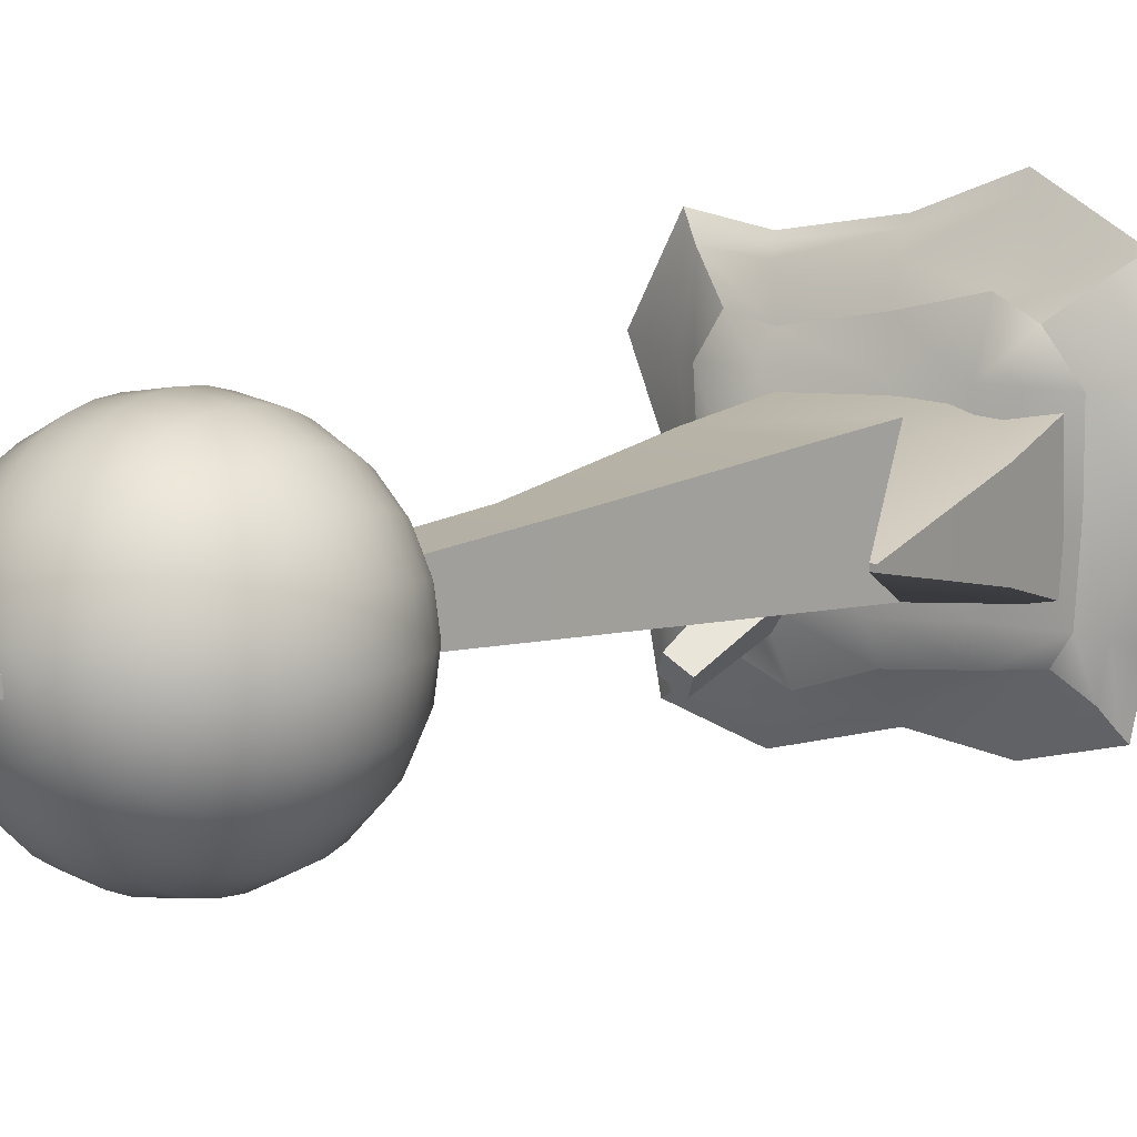
<metadata>
{"format":"obj","ext":"obj","renderer":"f3d","projection":"perspective","resolution":1024,"background":"white","views":[{"elev":10.3,"azim":-150.4,"up":"+Z"}]}
</metadata>
<code>
v -0.8586 0.05183 0.866
v 0.8533 0.007227 0.866
v 1.722 11.26 0.01963
v 1.761 11.26 0.01963
v 1.722 11.26 -0.01963
v 1.761 11.26 -0.01963
v -0.8586 0.05183 -0.866
v 0.8533 0.007227 -0.866
v 1.043 2.181 0.6894
v -0.3201 2.391 0.6894
v -0.3201 2.391 -0.6894
v 1.043 2.181 -0.6894
v 1.186 4.862 0.4207
v 0.2738 5.002 0.4851
v 0.2807 5.001 -0.4924
v 1.247 4.852 -0.4997
v 1.451 7.34 0.3087
v 0.8407 7.434 0.3087
v 0.8407 7.434 -0.3087
v 1.451 7.34 -0.3087
v -0.5732 1.292 0.7724
v -0.5732 1.292 -0.7724
v 0.9537 1.16 -0.7724
v 0.9537 1.16 0.7724
v -1.682 0.2347 -0.866
v -1.682 0.2347 0.866
v -1.639 1.512 0.5152
v -1.639 1.512 -0.5152
v -1.462 3.829 0.03396
v -1.462 3.829 -0.03396
v -1.534 3.843 -0.03396
v -1.534 3.843 0.03396
v 1.373 6.96 -0.08425
v 1.334 6.966 -0.1603
v 1.275 6.974 -0.2206
v 1.199 6.985 -0.2593
v 1.116 6.997 -0.2726
v 1.033 7.009 -0.2593
v 0.9573 7.02 -0.2206
v 0.8976 7.029 -0.1603
v 0.8593 7.034 -0.08425
v 0.8461 7.036 1e-06
v 0.8593 7.034 0.08425
v 0.8976 7.029 0.1603
v 0.9573 7.02 0.2206
v 1.033 7.009 0.2593
v 1.116 6.997 0.2726
v 1.199 6.985 0.2593
v 1.275 6.974 0.2206
v 1.334 6.966 0.1603
v 1.373 6.96 0.08425
v 1.386 6.958 1e-06
v 1.632 6.987 -0.1664
v 1.556 6.998 -0.3166
v 1.438 7.015 -0.4357
v 1.29 7.037 -0.5122
v 1.125 7.06 -0.5386
v 0.9603 7.084 -0.5122
v 0.8117 7.106 -0.4357
v 0.6938 7.123 -0.3166
v 0.6181 7.134 -0.1664
v 0.592 7.137 1e-06
v 0.6181 7.134 0.1664
v 0.6938 7.123 0.3166
v 0.8117 7.106 0.4357
v 0.9603 7.084 0.5122
v 1.125 7.06 0.5386
v 1.29 7.037 0.5122
v 1.438 7.015 0.4357
v 1.556 6.998 0.3166
v 1.632 6.987 0.1664
v 1.658 6.983 1e-06
v 1.885 7.056 -0.2445
v 1.774 7.073 -0.4651
v 1.6 7.098 -0.6401
v 1.382 7.129 -0.7525
v 1.14 7.164 -0.7913
v 0.898 7.199 -0.7525
v 0.6797 7.23 -0.6401
v 0.5064 7.255 -0.4651
v 0.3952 7.271 -0.2445
v 0.3568 7.277 1e-06
v 0.3952 7.271 0.2445
v 0.5064 7.255 0.4651
v 0.6797 7.23 0.6401
v 0.898 7.199 0.7525
v 1.14 7.164 0.7913
v 1.382 7.129 0.7525
v 1.6 7.098 0.6401
v 1.774 7.073 0.4651
v 1.885 7.056 0.2445
v 1.923 7.051 1e-06
v 2.125 7.166 -0.3166
v 1.981 7.187 -0.6022
v 1.756 7.219 -0.8288
v 1.474 7.26 -0.9743
v 1.16 7.305 -1.024
v 0.8471 7.351 -0.9743
v 0.5644 7.391 -0.8288
v 0.3401 7.424 -0.6022
v 0.1961 7.445 -0.3166
v 0.1465 7.452 1e-06
v 0.1961 7.445 0.3166
v 0.3401 7.424 0.6022
v 0.5644 7.391 0.8288
v 0.8471 7.351 0.9743
v 1.16 7.305 1.024
v 1.474 7.26 0.9743
v 1.756 7.219 0.8288
v 1.981 7.187 0.6022
v 2.125 7.166 0.3166
v 2.174 7.159 1e-06
v 2.346 7.314 -0.3808
v 2.173 7.339 -0.7244
v 1.903 7.378 -0.997
v 1.563 7.427 -1.172
v 1.186 7.481 -1.232
v 0.8088 7.536 -1.172
v 0.4688 7.585 -0.997
v 0.199 7.624 -0.7244
v 0.0257 7.649 -0.3808
v -0.034 7.657 1e-06
v 0.0257 7.649 0.3808
v 0.199 7.624 0.7244
v 0.4688 7.585 0.997
v 0.8088 7.536 1.172
v 1.186 7.481 1.232
v 1.563 7.427 1.172
v 1.903 7.378 0.997
v 2.173 7.339 0.7244
v 2.346 7.314 0.3808
v 2.406 7.305 1e-06
v 2.543 7.495 -0.4357
v 2.345 7.524 -0.8288
v 2.036 7.569 -1.141
v 1.647 7.625 -1.341
v 1.215 7.687 -1.41
v 0.7842 7.749 -1.341
v 0.3952 7.805 -1.141
v 0.08644 7.85 -0.8288
v -0.1118 7.879 -0.4357
v -0.1801 7.888 1e-06
v -0.1118 7.879 0.4357
v 0.08644 7.85 0.8288
v 0.3952 7.805 1.141
v 0.7842 7.749 1.341
v 1.215 7.687 1.41
v 1.647 7.625 1.341
v 2.036 7.569 1.141
v 2.345 7.524 0.8288
v 2.543 7.495 0.4357
v 2.611 7.486 1e-06
v 2.711 7.707 -0.4799
v 2.492 7.738 -0.9128
v 2.152 7.787 -1.256
v 1.724 7.849 -1.477
v 1.249 7.918 -1.553
v 0.7738 7.986 -1.477
v 0.3454 8.048 -1.256
v 0.005324 8.097 -0.9128
v -0.213 8.129 -0.4799
v -0.2882 8.14 1e-06
v -0.213 8.129 0.4799
v 0.005324 8.097 0.9128
v 0.3454 8.048 1.256
v 0.7738 7.986 1.477
v 1.249 7.918 1.553
v 1.724 7.849 1.477
v 2.152 7.787 1.256
v 2.492 7.738 0.9128
v 2.711 7.707 0.4799
v 2.786 7.696 1e-06
v 2.845 7.943 -0.5122
v 2.612 7.976 -0.9743
v 2.249 8.029 -1.341
v 1.792 8.095 -1.576
v 1.285 8.168 -1.658
v 0.7779 8.241 -1.576
v 0.3206 8.307 -1.341
v -0.04239 8.359 -0.9743
v -0.2754 8.393 -0.5122
v -0.3557 8.405 1e-06
v -0.2754 8.393 0.5122
v -0.04239 8.359 0.9743
v 0.3206 8.307 1.341
v 0.7779 8.241 1.576
v 1.285 8.168 1.658
v 1.792 8.095 1.576
v 2.249 8.029 1.341
v 2.612 7.976 0.9743
v 2.845 7.943 0.5122
v 2.925 7.931 1e-06
v 2.943 8.197 -0.5319
v 2.701 8.232 -1.012
v 2.324 8.287 -1.393
v 1.849 8.355 -1.637
v 1.323 8.431 -1.721
v 0.7964 8.507 -1.637
v 0.3214 8.576 -1.393
v -0.05552 8.63 -1.012
v -0.2975 8.665 -0.5319
v -0.3809 8.677 1e-06
v -0.2975 8.665 0.5319
v -0.05552 8.63 1.012
v 0.3214 8.576 1.393
v 0.7964 8.507 1.637
v 1.323 8.431 1.721
v 1.849 8.355 1.637
v 2.324 8.287 1.393
v 2.701 8.232 1.012
v 2.943 8.197 0.5319
v 3.027 8.185 1e-06
v 3.002 8.464 -0.5386
v 2.757 8.5 -1.024
v 2.376 8.555 -1.41
v 1.895 8.624 -1.658
v 1.362 8.701 -1.743
v 0.8287 8.778 -1.658
v 0.3479 8.847 -1.41
v -0.03376 8.902 -1.024
v -0.2788 8.938 -0.5386
v -0.3632 8.95 1e-06
v -0.2788 8.938 0.5386
v -0.03376 8.902 1.024
v 0.3479 8.847 1.41
v 0.8287 8.778 1.658
v 1.362 8.701 1.743
v 1.895 8.624 1.658
v 2.376 8.555 1.41
v 2.757 8.5 1.024
v 3.002 8.464 0.5386
v 3.087 8.452 1e-06
v 3.021 8.737 -0.5319
v 2.779 8.772 -1.012
v 2.402 8.826 -1.393
v 1.927 8.895 -1.637
v 1.401 8.971 -1.721
v 0.8743 9.047 -1.637
v 0.3993 9.115 -1.393
v 0.02237 9.17 -1.012
v -0.2196 9.205 -0.5319
v -0.303 9.217 1e-06
v -0.2196 9.205 0.5319
v 0.02237 9.17 1.012
v 0.3993 9.115 1.393
v 0.8743 9.047 1.637
v 1.401 8.971 1.721
v 1.927 8.895 1.637
v 2.402 8.826 1.393
v 2.779 8.772 1.012
v 3.021 8.737 0.5319
v 3.105 8.725 1e-06
v 2.999 9.009 -0.5122
v 2.766 9.042 -0.9743
v 2.403 9.095 -1.341
v 1.946 9.161 -1.576
v 1.439 9.234 -1.658
v 0.9318 9.307 -1.576
v 0.4744 9.373 -1.341
v 0.1115 9.426 -0.9743
v -0.1215 9.459 -0.5122
v -0.2018 9.471 1e-06
v -0.1215 9.459 0.5122
v 0.1115 9.426 0.9743
v 0.4744 9.373 1.341
v 0.9318 9.307 1.576
v 1.439 9.234 1.658
v 1.946 9.161 1.576
v 2.403 9.095 1.341
v 2.766 9.042 0.9743
v 2.999 9.009 0.5122
v 3.079 8.997 1e-06
v 2.937 9.273 -0.4799
v 2.718 9.305 -0.9128
v 2.378 9.354 -1.256
v 1.95 9.416 -1.477
v 1.475 9.484 -1.553
v 0.9999 9.553 -1.477
v 0.5714 9.615 -1.256
v 0.2314 9.664 -0.9128
v 0.01306 9.695 -0.4799
v -0.06216 9.706 1e-06
v 0.01306 9.695 0.4799
v 0.2314 9.664 0.9128
v 0.5714 9.615 1.256
v 0.9999 9.553 1.477
v 1.475 9.484 1.553
v 1.95 9.416 1.477
v 2.378 9.354 1.256
v 2.718 9.305 0.9128
v 2.937 9.273 0.4799
v 3.012 9.262 1e-06
v 2.835 9.523 -0.4357
v 2.637 9.552 -0.8288
v 2.328 9.597 -1.141
v 1.939 9.653 -1.341
v 1.508 9.715 -1.41
v 1.077 9.777 -1.341
v 0.6879 9.833 -1.141
v 0.3791 9.878 -0.8288
v 0.1809 9.906 -0.4357
v 0.1126 9.916 1e-06
v 0.1809 9.906 0.4357
v 0.3791 9.878 0.8288
v 0.6879 9.833 1.141
v 1.077 9.777 1.341
v 1.508 9.715 1.41
v 1.939 9.653 1.341
v 2.328 9.597 1.141
v 2.637 9.552 0.8288
v 2.835 9.523 0.4357
v 2.904 9.514 1e-06
v 2.698 9.753 -0.3808
v 2.525 9.778 -0.7244
v 2.255 9.817 -0.997
v 1.915 9.866 -1.172
v 1.538 9.921 -1.232
v 1.161 9.975 -1.172
v 0.8209 10.02 -0.997
v 0.551 10.06 -0.7244
v 0.3778 10.09 -0.3808
v 0.3181 10.1 1e-06
v 0.3778 10.09 0.3808
v 0.551 10.06 0.7244
v 0.8209 10.02 0.997
v 1.161 9.975 1.172
v 1.538 9.921 1.232
v 1.915 9.866 1.172
v 2.255 9.817 0.997
v 2.525 9.778 0.7244
v 2.698 9.753 0.3808
v 2.758 9.745 1e-06
v 2.528 9.957 -0.3166
v 2.384 9.978 -0.6022
v 2.159 10.01 -0.8288
v 1.877 10.05 -0.9743
v 1.563 10.1 -1.024
v 1.25 10.14 -0.9743
v 0.9672 10.18 -0.8288
v 0.7429 10.21 -0.6022
v 0.5989 10.24 -0.3166
v 0.5493 10.24 1e-06
v 0.5989 10.24 0.3166
v 0.7429 10.21 0.6022
v 0.9672 10.18 0.8288
v 1.25 10.14 0.9743
v 1.563 10.1 1.024
v 1.877 10.05 0.9743
v 2.159 10.01 0.8288
v 2.384 9.978 0.6022
v 2.528 9.957 0.3166
v 2.577 9.95 1e-06
v 2.328 10.13 -0.2445
v 2.217 10.15 -0.4651
v 2.044 10.17 -0.6401
v 1.826 10.2 -0.7525
v 1.584 10.24 -0.7913
v 1.342 10.27 -0.7525
v 1.123 10.3 -0.6401
v 0.9501 10.33 -0.4651
v 0.8388 10.35 -0.2445
v 0.8005 10.35 1e-06
v 0.8388 10.35 0.2445
v 0.9501 10.33 0.4651
v 1.123 10.3 0.6401
v 1.342 10.27 0.7525
v 1.584 10.24 0.7913
v 1.826 10.2 0.7525
v 2.044 10.17 0.6401
v 2.217 10.15 0.4651
v 2.328 10.13 0.2445
v 2.367 10.12 1e-06
v 2.106 10.27 -0.1664
v 2.03 10.28 -0.3166
v 1.912 10.3 -0.4357
v 1.763 10.32 -0.5122
v 1.599 10.34 -0.5386
v 1.434 10.37 -0.5122
v 1.285 10.39 -0.4357
v 1.167 10.4 -0.3166
v 1.092 10.41 -0.1664
v 1.066 10.42 1e-06
v 1.092 10.41 0.1664
v 1.167 10.4 0.3166
v 1.285 10.39 0.4357
v 1.434 10.37 0.5122
v 1.599 10.34 0.5386
v 1.763 10.32 0.5122
v 1.912 10.3 0.4357
v 2.03 10.28 0.3166
v 2.106 10.27 0.1664
v 2.132 10.26 1e-06
v 1.864 10.37 -0.08425
v 1.826 10.37 -0.1603
v 1.766 10.38 -0.2206
v 1.691 10.39 -0.2593
v 1.608 10.4 -0.2726
v 1.524 10.42 -0.2593
v 1.449 10.43 -0.2206
v 1.389 10.44 -0.1603
v 1.351 10.44 -0.08425
v 1.338 10.44 1e-06
v 1.351 10.44 0.08425
v 1.389 10.44 0.1603
v 1.449 10.43 0.2206
v 1.524 10.42 0.2593
v 1.608 10.4 0.2726
v 1.691 10.39 0.2593
v 1.766 10.38 0.2206
v 1.826 10.37 0.1603
v 1.864 10.37 0.08425
v 1.878 10.37 1e-06
v 1.113 6.976 1e-06
v 1.611 10.43 1e-06
v -2.18 0.01538 2.115
v 2.145 0.01538 2.297
v -1.391 0.3764 1.491
v 1.535 0.4192 1.472
v -1.553 0.4117 -1.397
v 1.462 0.4259 -1.527
v -2.131 0.01538 -2.062
v 2.344 0.01538 -2.14
v 0.8272 0.4436 -1.83
v 1.275 0.01538 -2.488
v 1.25 0.01538 2.126
v 1.047 0.3954 1.339
v -0.0396 0.549 -1.527
v -0.03364 0.01538 -2.14
v -0.03364 0.01538 2.331
v -0.04656 0.4359 1.532
v -0.9666 0.3965 -1.472
v -1.107 0.01538 -2.319
v -1.107 0.005317 2.758
v -1.007 0.5067 1.759
v -1.828 0.5913 -1.026
v -2.281 0.01538 -1.22
v -1.12 0.01528 -1.22
v -0.03364 0.01538 -1.22
v 1.248 0.01515 -1.22
v 2.511 0.01538 -1.22
v 1.384 0.4542 -1.036
v 1.041 0.6481 -1.036
v -0.0396 0.8129 -1.034
v -0.9666 0.5415 -1.033
v -0.9975 0.2332 -1.631
v -1.935 0.2904 -1.699
v -2.038 0.3229 -1.109
v -1.89 0.2241 1.878
v -1.056 0.2366 2.084
v -0.03647 0.2644 1.959
v 1.164 0.2886 1.901
v 1.896 0.2432 1.979
v 2.053 0.3161 -1.118
v 1.974 0.305 -1.937
v 1.073 0.2561 -2.094
v -0.03637 0.2903 -1.898
v -1.83 0.4488 -0.0381
v -2.309 0.3182 -0.04671
v -2.879 0.01538 -0.06545
v -1.169 0.01538 -0.06545
v -0.03364 0.01538 -0.06545
v 1.248 0.01538 -0.06545
v 2.232 0.01538 -0.06545
v 1.95 0.3117 -0.045
v 1.674 0.5904 -0.0381
v 1.068 1.004 -0.0381
v -0.0396 0.6667 -0.0381
v -0.9666 0.6667 -0.0381
v -1.84 0.4844 0.9661
v -2.395 0.2576 1.096
v -2.694 0.01538 1.154
v -1.154 0.01538 1.208
v -0.03364 0.01538 1.181
v 1.248 0.01538 1.154
v 2.702 0.01538 1.172
v 2.045 0.2903 1.058
v 1.82 0.4326 0.9837
v 1.068 0.6667 1.015
v -0.0396 0.4874 0.9779
v -0.974 0.7877 1.015
v -2.599 0.09256 1.135
v -2.087 0.0819 2.039
v -1.09 0.07903 2.543
v -0.03454 0.09475 2.212
v 1.223 0.1024 2.054
v 2.066 0.08798 2.196
v 2.492 0.103 1.135
v 2.142 0.1098 -0.05893
v 2.365 0.1112 -1.187
v 2.226 0.1077 -2.075
v 1.211 0.1005 -2.362
v -0.03451 0.103 -2.072
v -1.072 0.085 -2.1
v -2.068 0.1045 -1.952
v -2.203 0.1136 -1.185
v -2.697 0.1119 -0.05948
v 0.9745 0.7724 -0.5043
v 1.3 0.7554 -0.2424
v 1.444 1.444 -0.9332
v 1.662 1.433 -0.7577
v 1.612 1.23 -1.156
v 1.83 1.218 -0.9807
v 1.226 0.4522 -0.8371
v 1.551 0.4352 -0.5751
v 0.651 0.6557 -0.8585
v 1.086 0.6713 -0.5777
v 1.139 1.691 -1.515
v 1.431 1.702 -1.326
v 1.299 1.494 -1.752
v 1.591 1.505 -1.563
v 0.8897 0.3619 -1.212
v 1.325 0.3774 -0.9314
g spike_eye
f 1 2 24 21
f 3 4 6 5
f 22 23 8 7
f 7 8 2 1
f 2 8 23 24
f 25 26 27 28
f 10 9 13 14
f 11 10 14 15
f 15 16 12 11
f 9 12 16 13
f 14 13 17 18
f 15 14 18 19
f 19 20 16 15
f 13 16 20 17
f 18 17 4 3
f 19 18 3 5
f 5 6 20 19
f 17 20 6 4
f 22 21 10 11
f 11 12 23 22
f 24 23 12 9
f 21 24 9 10
f 7 1 26 25
f 1 21 27 26
f 29 30 31 32
f 22 7 25 28
f 21 22 30 29
f 22 28 31 30
f 28 27 32 31
f 27 21 29 32
f 33 34 54 53
f 34 35 55 54
f 35 36 56 55
f 36 37 57 56
f 37 38 58 57
f 38 39 59 58
f 39 40 60 59
f 40 41 61 60
f 41 42 62 61
f 42 43 63 62
f 43 44 64 63
f 44 45 65 64
f 45 46 66 65
f 46 47 67 66
f 47 48 68 67
f 48 49 69 68
f 49 50 70 69
f 50 51 71 70
f 51 52 72 71
f 52 33 53 72
f 53 54 74 73
f 54 55 75 74
f 55 56 76 75
f 56 57 77 76
f 57 58 78 77
f 58 59 79 78
f 59 60 80 79
f 60 61 81 80
f 61 62 82 81
f 62 63 83 82
f 63 64 84 83
f 64 65 85 84
f 65 66 86 85
f 66 67 87 86
f 67 68 88 87
f 68 69 89 88
f 69 70 90 89
f 70 71 91 90
f 71 72 92 91
f 72 53 73 92
f 73 74 94 93
f 74 75 95 94
f 75 76 96 95
f 76 77 97 96
f 77 78 98 97
f 78 79 99 98
f 79 80 100 99
f 80 81 101 100
f 81 82 102 101
f 82 83 103 102
f 83 84 104 103
f 84 85 105 104
f 85 86 106 105
f 86 87 107 106
f 87 88 108 107
f 88 89 109 108
f 89 90 110 109
f 90 91 111 110
f 91 92 112 111
f 92 73 93 112
f 93 94 114 113
f 94 95 115 114
f 95 96 116 115
f 96 97 117 116
f 97 98 118 117
f 98 99 119 118
f 99 100 120 119
f 100 101 121 120
f 101 102 122 121
f 102 103 123 122
f 103 104 124 123
f 104 105 125 124
f 105 106 126 125
f 106 107 127 126
f 107 108 128 127
f 108 109 129 128
f 109 110 130 129
f 110 111 131 130
f 111 112 132 131
f 112 93 113 132
f 113 114 134 133
f 114 115 135 134
f 115 116 136 135
f 116 117 137 136
f 117 118 138 137
f 118 119 139 138
f 119 120 140 139
f 120 121 141 140
f 121 122 142 141
f 122 123 143 142
f 123 124 144 143
f 124 125 145 144
f 125 126 146 145
f 126 127 147 146
f 127 128 148 147
f 128 129 149 148
f 129 130 150 149
f 130 131 151 150
f 131 132 152 151
f 132 113 133 152
f 133 134 154 153
f 134 135 155 154
f 135 136 156 155
f 136 137 157 156
f 137 138 158 157
f 138 139 159 158
f 139 140 160 159
f 140 141 161 160
f 141 142 162 161
f 142 143 163 162
f 143 144 164 163
f 144 145 165 164
f 145 146 166 165
f 146 147 167 166
f 147 148 168 167
f 148 149 169 168
f 149 150 170 169
f 150 151 171 170
f 151 152 172 171
f 152 133 153 172
f 153 154 174 173
f 154 155 175 174
f 155 156 176 175
f 156 157 177 176
f 157 158 178 177
f 158 159 179 178
f 159 160 180 179
f 160 161 181 180
f 161 162 182 181
f 162 163 183 182
f 163 164 184 183
f 164 165 185 184
f 165 166 186 185
f 166 167 187 186
f 167 168 188 187
f 168 169 189 188
f 169 170 190 189
f 170 171 191 190
f 171 172 192 191
f 172 153 173 192
f 173 174 194 193
f 174 175 195 194
f 175 176 196 195
f 176 177 197 196
f 177 178 198 197
f 178 179 199 198
f 179 180 200 199
f 180 181 201 200
f 181 182 202 201
f 182 183 203 202
f 183 184 204 203
f 184 185 205 204
f 185 186 206 205
f 186 187 207 206
f 187 188 208 207
f 188 189 209 208
f 189 190 210 209
f 190 191 211 210
f 191 192 212 211
f 192 173 193 212
f 193 194 214 213
f 194 195 215 214
f 195 196 216 215
f 196 197 217 216
f 197 198 218 217
f 198 199 219 218
f 199 200 220 219
f 200 201 221 220
f 201 202 222 221
f 202 203 223 222
f 203 204 224 223
f 204 205 225 224
f 205 206 226 225
f 206 207 227 226
f 207 208 228 227
f 208 209 229 228
f 209 210 230 229
f 210 211 231 230
f 211 212 232 231
f 212 193 213 232
f 213 214 234 233
f 214 215 235 234
f 215 216 236 235
f 216 217 237 236
f 217 218 238 237
f 218 219 239 238
f 219 220 240 239
f 220 221 241 240
f 221 222 242 241
f 222 223 243 242
f 223 224 244 243
f 224 225 245 244
f 225 226 246 245
f 226 227 247 246
f 227 228 248 247
f 228 229 249 248
f 229 230 250 249
f 230 231 251 250
f 231 232 252 251
f 232 213 233 252
f 233 234 254 253
f 234 235 255 254
f 235 236 256 255
f 236 237 257 256
f 237 238 258 257
f 238 239 259 258
f 239 240 260 259
f 240 241 261 260
f 241 242 262 261
f 242 243 263 262
f 243 244 264 263
f 244 245 265 264
f 245 246 266 265
f 246 247 267 266
f 247 248 268 267
f 248 249 269 268
f 249 250 270 269
f 250 251 271 270
f 251 252 272 271
f 252 233 253 272
f 253 254 274 273
f 254 255 275 274
f 255 256 276 275
f 256 257 277 276
f 257 258 278 277
f 258 259 279 278
f 259 260 280 279
f 260 261 281 280
f 261 262 282 281
f 262 263 283 282
f 263 264 284 283
f 264 265 285 284
f 265 266 286 285
f 266 267 287 286
f 267 268 288 287
f 268 269 289 288
f 269 270 290 289
f 270 271 291 290
f 271 272 292 291
f 272 253 273 292
f 273 274 294 293
f 274 275 295 294
f 275 276 296 295
f 276 277 297 296
f 277 278 298 297
f 278 279 299 298
f 279 280 300 299
f 280 281 301 300
f 281 282 302 301
f 282 283 303 302
f 283 284 304 303
f 284 285 305 304
f 285 286 306 305
f 286 287 307 306
f 287 288 308 307
f 288 289 309 308
f 289 290 310 309
f 290 291 311 310
f 291 292 312 311
f 292 273 293 312
f 293 294 314 313
f 294 295 315 314
f 295 296 316 315
f 296 297 317 316
f 297 298 318 317
f 298 299 319 318
f 299 300 320 319
f 300 301 321 320
f 301 302 322 321
f 302 303 323 322
f 303 304 324 323
f 304 305 325 324
f 305 306 326 325
f 306 307 327 326
f 307 308 328 327
f 308 309 329 328
f 309 310 330 329
f 310 311 331 330
f 311 312 332 331
f 312 293 313 332
f 313 314 334 333
f 314 315 335 334
f 315 316 336 335
f 316 317 337 336
f 317 318 338 337
f 318 319 339 338
f 319 320 340 339
f 320 321 341 340
f 321 322 342 341
f 322 323 343 342
f 323 324 344 343
f 324 325 345 344
f 325 326 346 345
f 326 327 347 346
f 327 328 348 347
f 328 329 349 348
f 329 330 350 349
f 330 331 351 350
f 331 332 352 351
f 332 313 333 352
f 333 334 354 353
f 334 335 355 354
f 335 336 356 355
f 336 337 357 356
f 337 338 358 357
f 338 339 359 358
f 339 340 360 359
f 340 341 361 360
f 341 342 362 361
f 342 343 363 362
f 343 344 364 363
f 344 345 365 364
f 345 346 366 365
f 346 347 367 366
f 347 348 368 367
f 348 349 369 368
f 349 350 370 369
f 350 351 371 370
f 351 352 372 371
f 352 333 353 372
f 353 354 374 373
f 354 355 375 374
f 355 356 376 375
f 356 357 377 376
f 357 358 378 377
f 358 359 379 378
f 359 360 380 379
f 360 361 381 380
f 361 362 382 381
f 362 363 383 382
f 363 364 384 383
f 364 365 385 384
f 365 366 386 385
f 366 367 387 386
f 367 368 388 387
f 368 369 389 388
f 369 370 390 389
f 370 371 391 390
f 371 372 392 391
f 372 353 373 392
f 373 374 394 393
f 374 375 395 394
f 375 376 396 395
f 376 377 397 396
f 377 378 398 397
f 378 379 399 398
f 379 380 400 399
f 380 381 401 400
f 381 382 402 401
f 382 383 403 402
f 383 384 404 403
f 384 385 405 404
f 385 386 406 405
f 386 387 407 406
f 387 388 408 407
f 388 389 409 408
f 389 390 410 409
f 390 391 411 410
f 391 392 412 411
f 392 373 393 412
f 34 33 413
f 35 34 413
f 36 35 413
f 37 36 413
f 38 37 413
f 39 38 413
f 40 39 413
f 41 40 413
f 42 41 413
f 43 42 413
f 44 43 413
f 45 44 413
f 46 45 413
f 47 46 413
f 48 47 413
f 49 48 413
f 50 49 413
f 51 50 413
f 52 51 413
f 33 52 413
f 393 394 414
f 394 395 414
f 395 396 414
f 396 397 414
f 397 398 414
f 398 399 414
f 399 400 414
f 400 401 414
f 401 402 414
f 402 403 414
f 403 404 414
f 404 405 414
f 405 406 414
f 406 407 414
f 407 408 414
f 408 409 414
f 409 410 414
f 410 411 414
f 411 412 414
f 412 393 414
f 448 449 434 417
f 417 434 480 469
f 419 431 445 446
f 471 472 433 415
f 452 476 477 418
f 470 448 417 469
f 423 420 454 455
f 425 474 475 416
f 426 451 452 418
f 478 426 418 477
f 427 423 455 456
f 429 473 474 425
f 430 450 451 426
f 479 430 426 478
f 431 427 456 445
f 433 472 473 429
f 434 449 450 430
f 480 434 430 479
f 446 447 435 419
f 421 432 437 436
f 438 437 432 428
f 439 438 428 424
f 440 439 424 422
f 441 453 454 420
f 423 442 441 420
f 427 443 442 423
f 431 444 443 427
f 435 444 431 419
f 446 445 493 494
f 494 495 447 446
f 481 482 448 470
f 482 483 449 448
f 450 449 483 484
f 451 450 484 485
f 452 451 485 486
f 486 487 476 452
f 454 453 489 490
f 455 454 490 491
f 456 455 491 492
f 445 456 492 493
f 447 458 457 435
f 495 496 458 447
f 436 437 460 459
f 461 460 437 438
f 462 461 438 439
f 463 462 439 440
f 464 488 489 453
f 465 464 453 441
f 442 466 465 441
f 443 467 466 442
f 444 468 467 443
f 457 468 444 435
f 458 470 469 457
f 496 481 470 458
f 459 460 472 471
f 473 472 460 461
f 474 473 461 462
f 475 474 462 463
f 476 487 488 464
f 477 476 464 465
f 466 478 477 465
f 467 479 478 466
f 468 480 479 467
f 469 480 468 457
f 471 415 482 481
f 415 433 483 482
f 484 483 433 429
f 485 484 429 425
f 486 485 425 416
f 416 475 487 486
f 488 487 475 463
f 489 488 463 440
f 490 489 440 422
f 491 490 422 424
f 492 491 424 428
f 493 492 428 432
f 494 493 432 421
f 421 436 495 494
f 436 459 496 495
f 459 471 481 496
f 497 498 500 499
f 499 500 502 501
f 501 502 504 503
f 503 504 498 497
f 498 504 502 500
f 503 497 499 501
f 505 506 508 507
f 507 508 510 509
f 509 510 512 511
f 511 512 506 505
f 506 512 510 508
f 511 505 507 509

</code>
